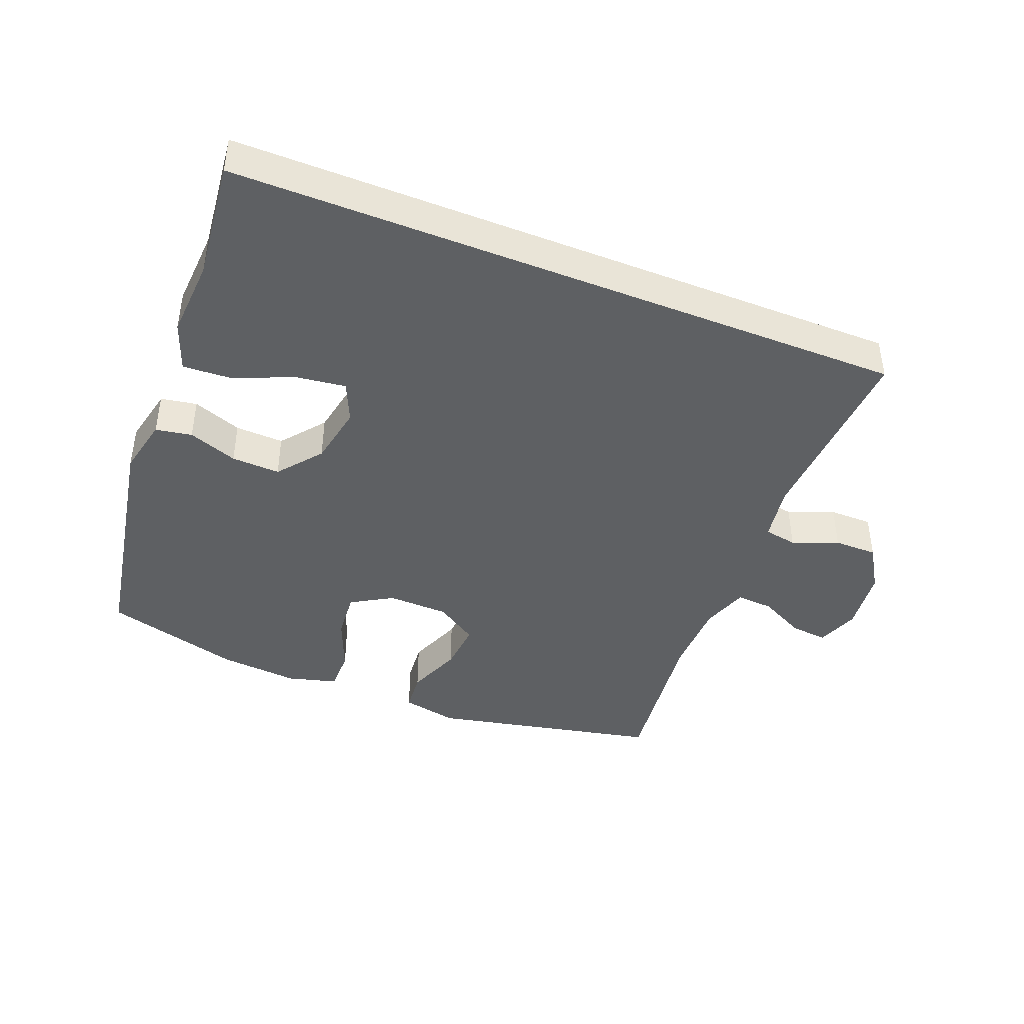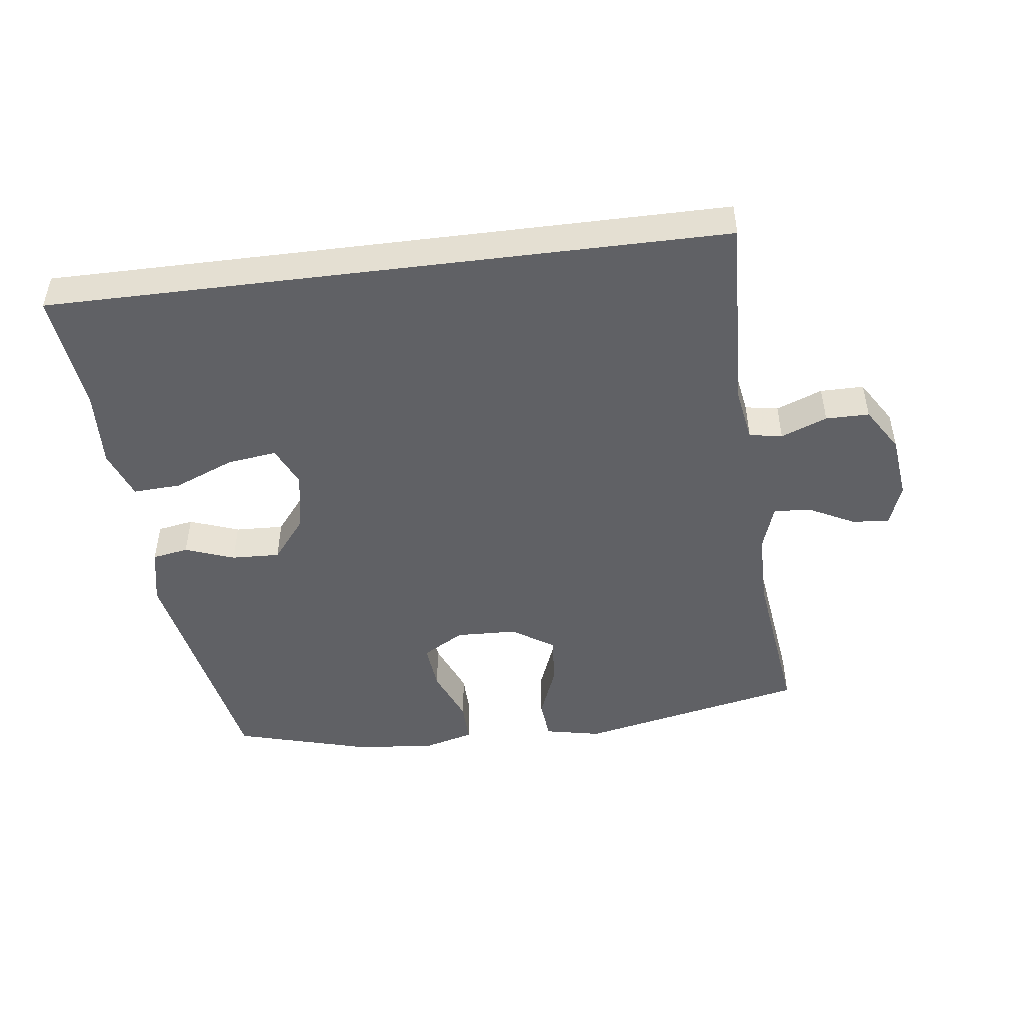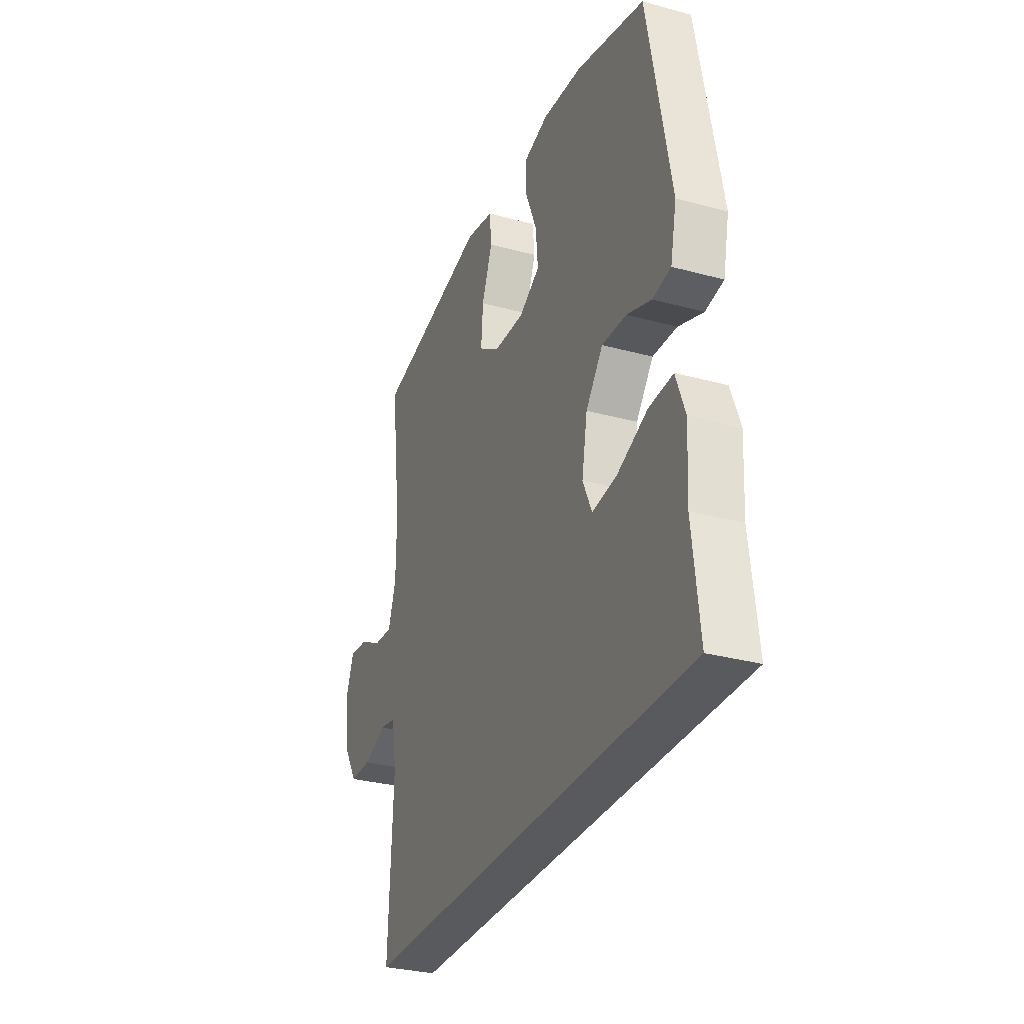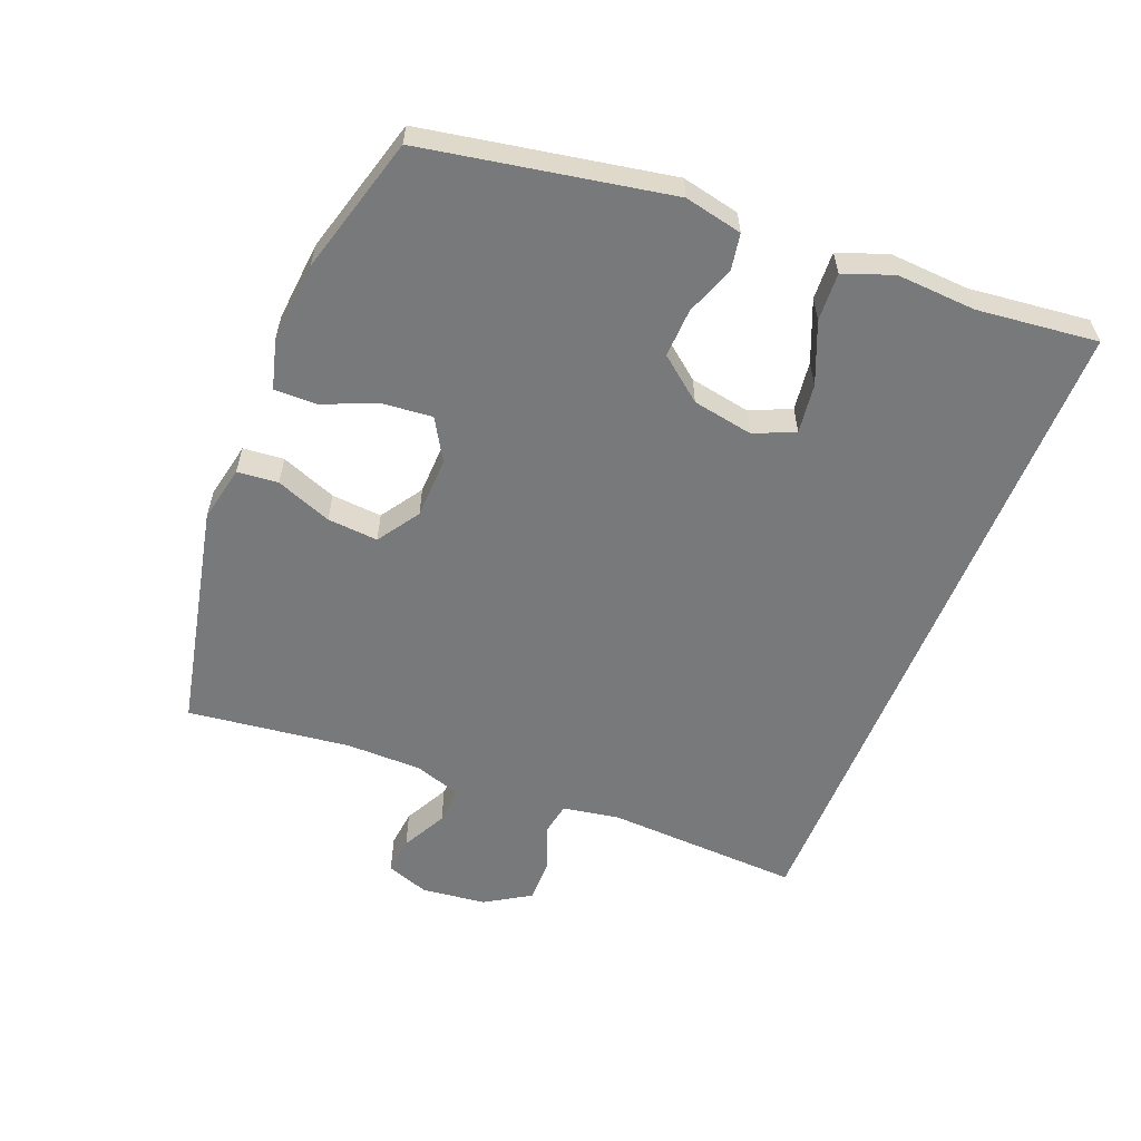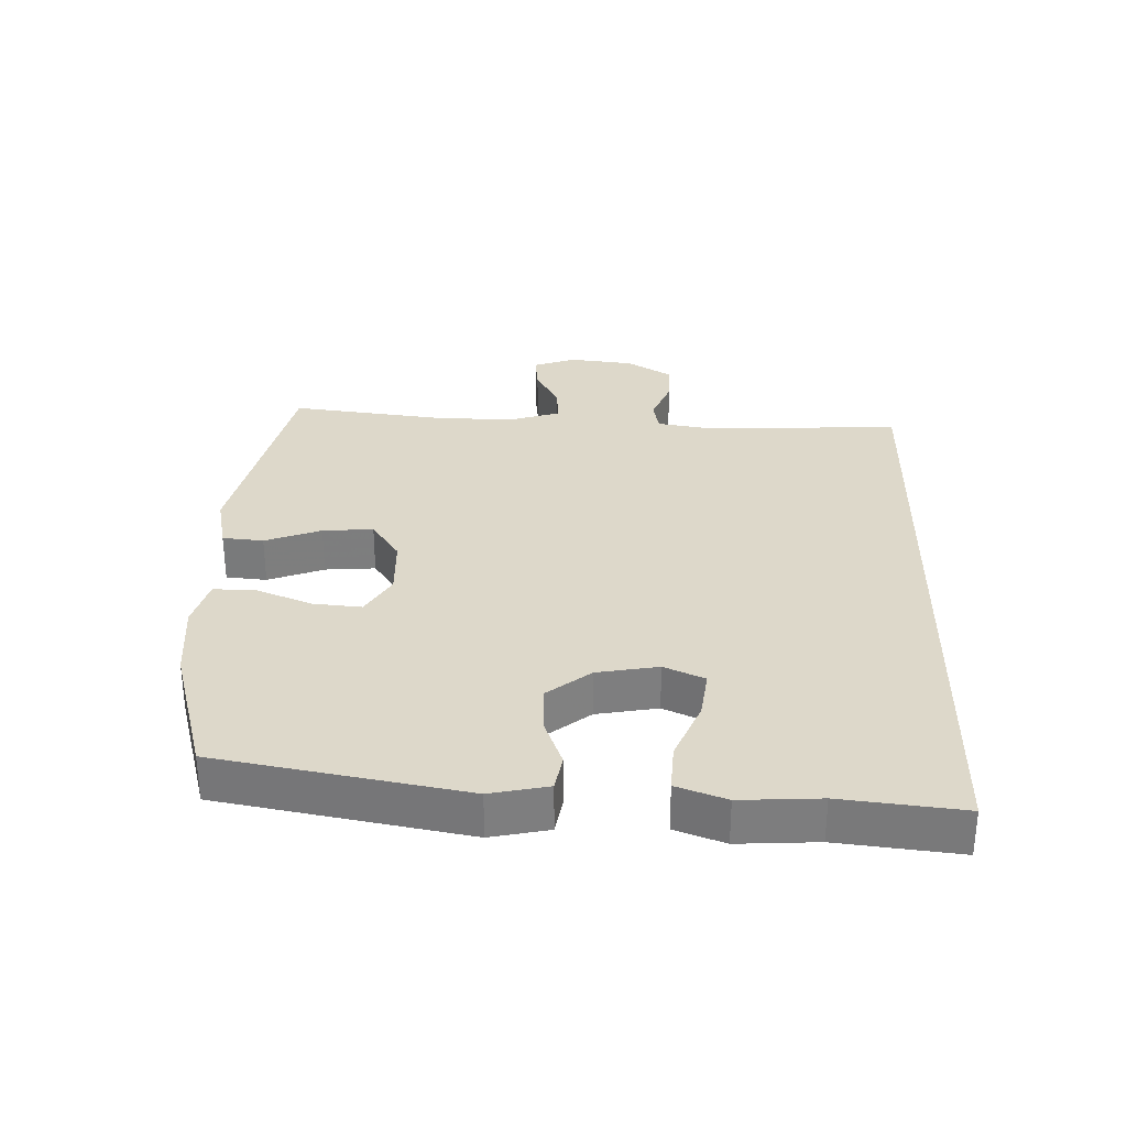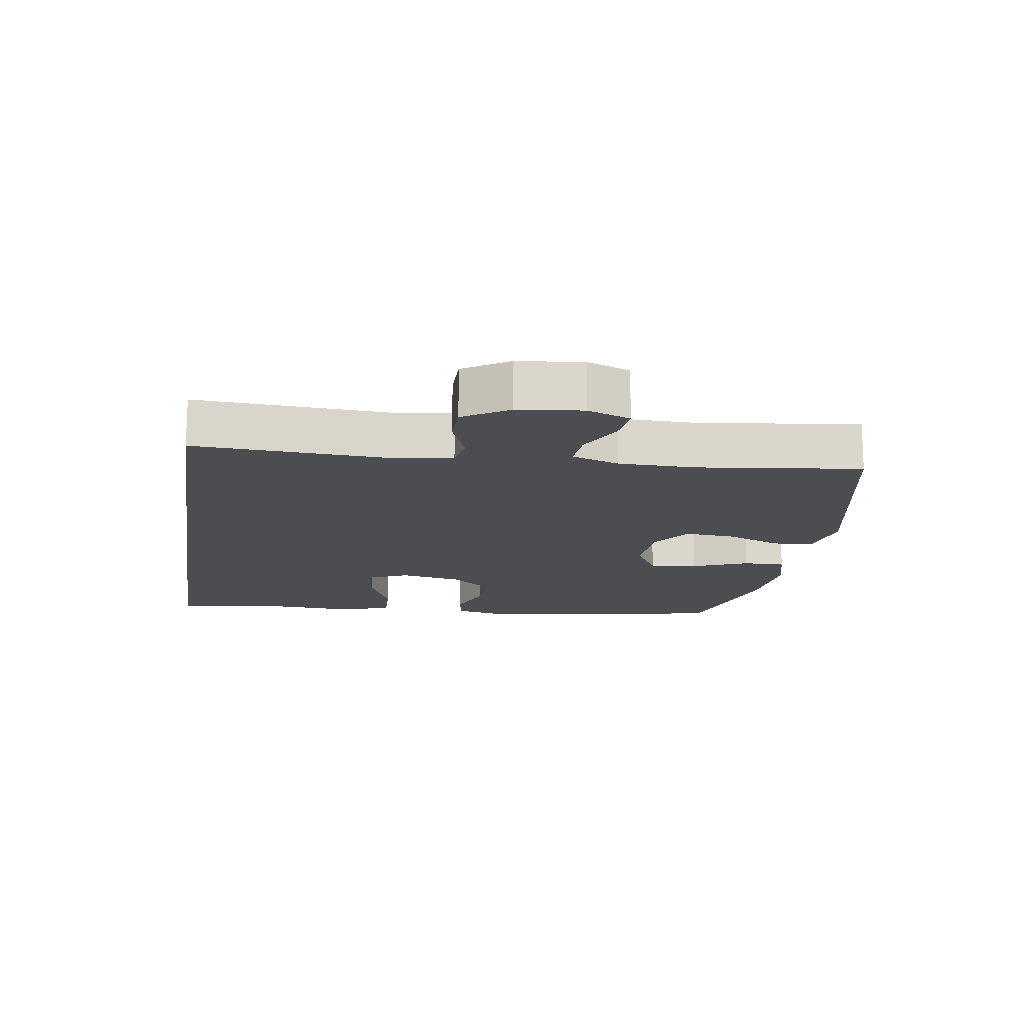
<metadata>
{"format":"obj","ext":"obj","renderer":"f3d","projection":"perspective","resolution":1024,"background":"white","views":[{"elev":-42.5,"azim":158.2,"up":"+Y"},{"elev":-47.7,"azim":-172.8,"up":"+Y"},{"elev":-30.7,"azim":68.6,"up":"+Z"},{"elev":-57.7,"azim":68.2,"up":"+Y"},{"elev":31.0,"azim":91.6,"up":"+Y"},{"elev":-15.6,"azim":-99.0,"up":"+Y"}]}
</metadata>
<code>
v -0.5 0.07 0.5
v -0.147 0.07 0.576
v -0.06 0.07 0.558
v -0.054 0.07 0.495
v -0.087 0.07 0.409
v -0.093 0.07 0.331
v -0.028 0.07 0.288
v 0.067 0.07 0.285
v 0.131 0.07 0.323
v 0.124 0.07 0.398
v 0.089 0.07 0.484
v 0.088 0.07 0.549
v 0.165 0.07 0.57
v 0.288 0.07 0.559
v 0.5 0.07 0.5
v 0.57 0.07 0.122
v 0.551 0.07 0.033
v 0.495 0.07 0.023
v 0.419 0.07 0.051
v 0.344 0.07 0.054
v 0.291 0.07 -0.013
v 0.274 0.07 -0.107
v 0.302 0.07 -0.169
v 0.378 0.07 -0.159
v 0.472 0.07 -0.12
v 0.546 0.07 -0.116
v 0.574 0.07 -0.192
v 0.567 0.07 -0.314
v 0.588 0.07 -0.5
v -0.458 0.07 -0.5
v -0.444 0.07 -0.199
v -0.459 0.07 -0.111
v -0.51 0.07 -0.102
v -0.581 0.07 -0.13
v -0.648 0.07 -0.13
v -0.691 0.07 -0.061
v -0.703 0.07 0.039
v -0.679 0.07 0.105
v -0.621 0.07 0.099
v -0.551 0.07 0.063
v -0.493 0.07 0.059
v -0.469 0.07 0.132
v -0.468 0.07 0.249
v -0.5 0 0.5
v -0.147 0 0.576
v -0.06 0 0.558
v -0.054 0 0.495
v -0.087 0 0.409
v -0.093 0 0.331
v -0.028 0 0.288
v 0.067 0 0.285
v 0.131 0 0.323
v 0.124 0 0.398
v 0.089 0 0.484
v 0.088 0 0.549
v 0.165 0 0.57
v 0.288 0 0.559
v 0.5 0 0.5
v 0.57 0 0.122
v 0.551 0 0.033
v 0.495 0 0.023
v 0.419 0 0.051
v 0.344 0 0.054
v 0.291 0 -0.013
v 0.274 0 -0.107
v 0.302 0 -0.169
v 0.378 0 -0.159
v 0.472 0 -0.12
v 0.546 0 -0.116
v 0.574 0 -0.192
v 0.567 0 -0.314
v 0.588 0 -0.5
v -0.458 0 -0.5
v -0.444 0 -0.199
v -0.459 0 -0.111
v -0.51 0 -0.102
v -0.581 0 -0.13
v -0.648 0 -0.13
v -0.691 0 -0.061
v -0.703 0 0.039
v -0.679 0 0.105
v -0.621 0 0.099
v -0.551 0 0.063
v -0.493 0 0.059
v -0.469 0 0.132
v -0.468 0 0.249
f 38 39 40
f 37 38 40
f 36 37 40
f 35 36 40
f 34 35 40
f 33 34 40
f 32 33 40 41
f 28 29 30 31
f 28 31 32
f 26 27 28
f 25 26 28
f 24 25 28
f 23 24 28
f 32 41 42
f 28 32 42
f 23 28 42
f 17 18 19
f 16 17 19
f 15 16 19
f 14 15 19
f 13 14 19
f 12 13 19
f 11 12 19
f 10 11 19
f 9 10 19 20
f 8 9 20 21
f 3 4 5
f 2 3 5
f 1 2 5
f 43 1 5
f 43 5 6
f 43 6 7
f 42 43 7
f 23 42 7
f 22 23 7
f 7 8 21 22
f 83 82 81
f 83 81 80
f 83 80 79
f 83 79 78
f 83 78 77
f 83 77 76
f 84 83 76 75
f 74 73 72 71
f 75 74 71
f 71 70 69
f 71 69 68
f 71 68 67
f 71 67 66
f 85 84 75
f 85 75 71
f 85 71 66
f 62 61 60
f 62 60 59
f 62 59 58
f 62 58 57
f 62 57 56
f 62 56 55
f 62 55 54
f 62 54 53
f 63 62 53 52
f 64 63 52 51
f 48 47 46
f 48 46 45
f 48 45 44
f 48 44 86
f 49 48 86
f 50 49 86
f 50 86 85
f 50 85 66
f 50 66 65
f 65 64 51 50
f 1 44 45 2
f 2 45 46 3
f 3 46 47 4
f 4 47 48 5
f 5 48 49 6
f 6 49 50 7
f 7 50 51 8
f 8 51 52 9
f 9 52 53 10
f 10 53 54 11
f 11 54 55 12
f 12 55 56 13
f 13 56 57 14
f 14 57 58 15
f 15 58 59 16
f 16 59 60 17
f 17 60 61 18
f 18 61 62 19
f 19 62 63 20
f 20 63 64 21
f 21 64 65 22
f 22 65 66 23
f 23 66 67 24
f 24 67 68 25
f 25 68 69 26
f 26 69 70 27
f 27 70 71 28
f 28 71 72 29
f 29 72 73 30
f 30 73 74 31
f 31 74 75 32
f 32 75 76 33
f 33 76 77 34
f 34 77 78 35
f 35 78 79 36
f 36 79 80 37
f 37 80 81 38
f 38 81 82 39
f 39 82 83 40
f 40 83 84 41
f 41 84 85 42
f 42 85 86 43
f 43 86 44 1

</code>
